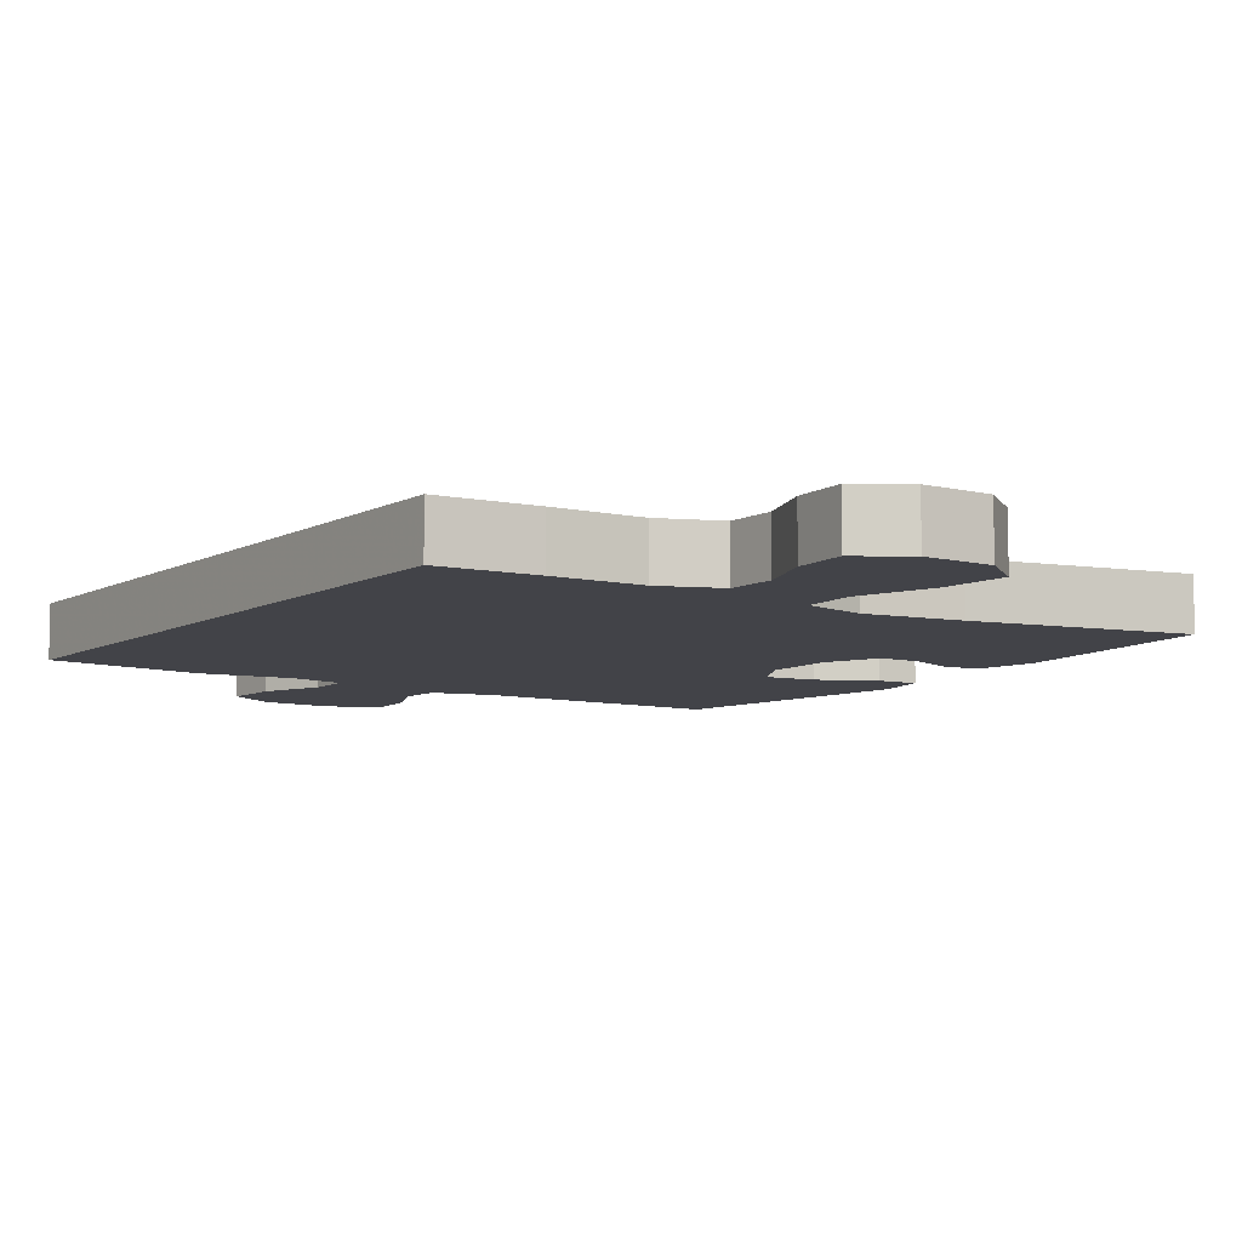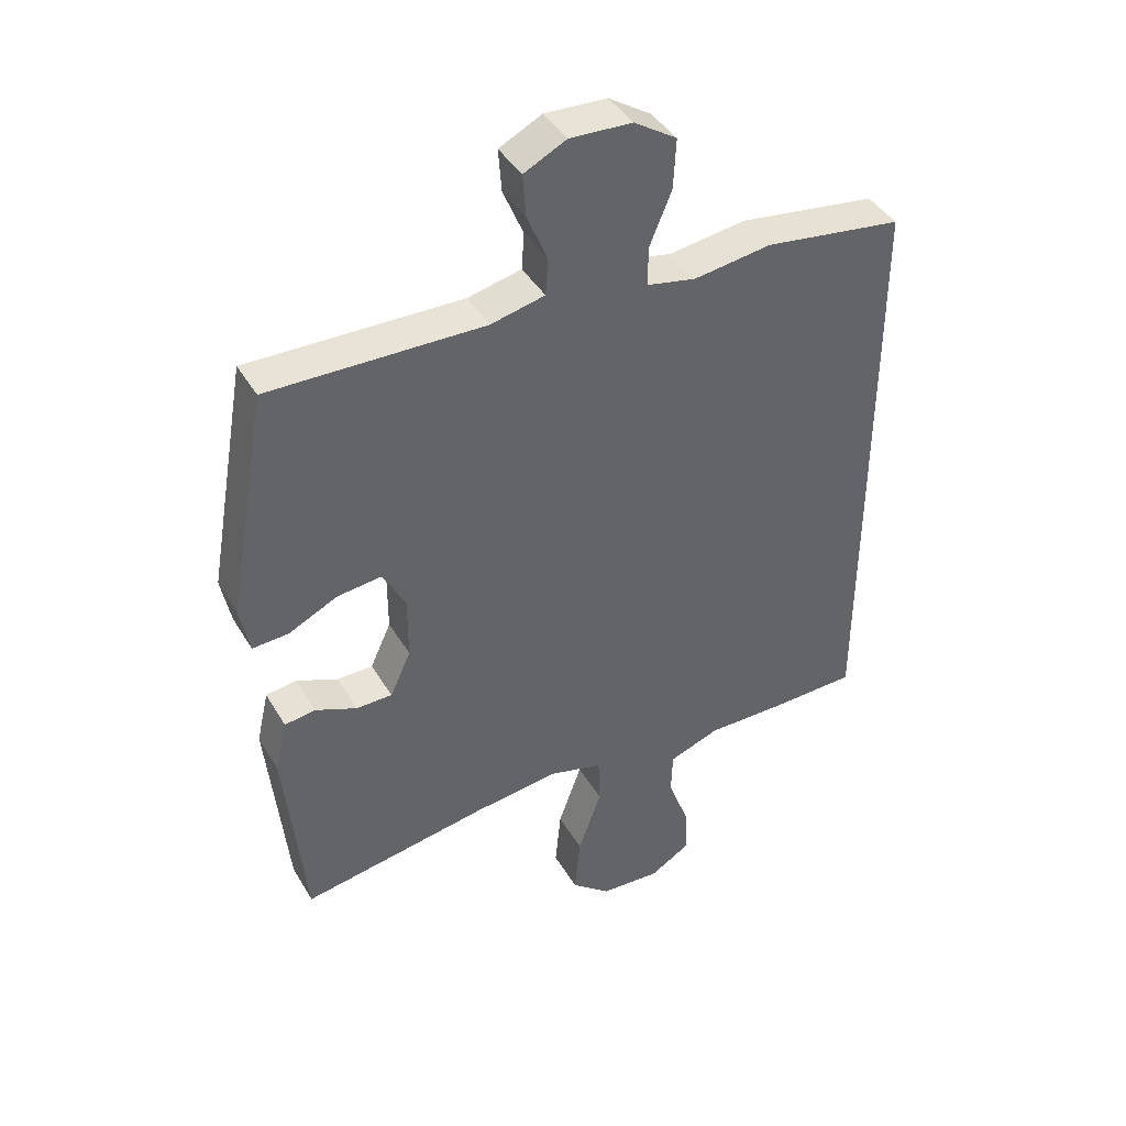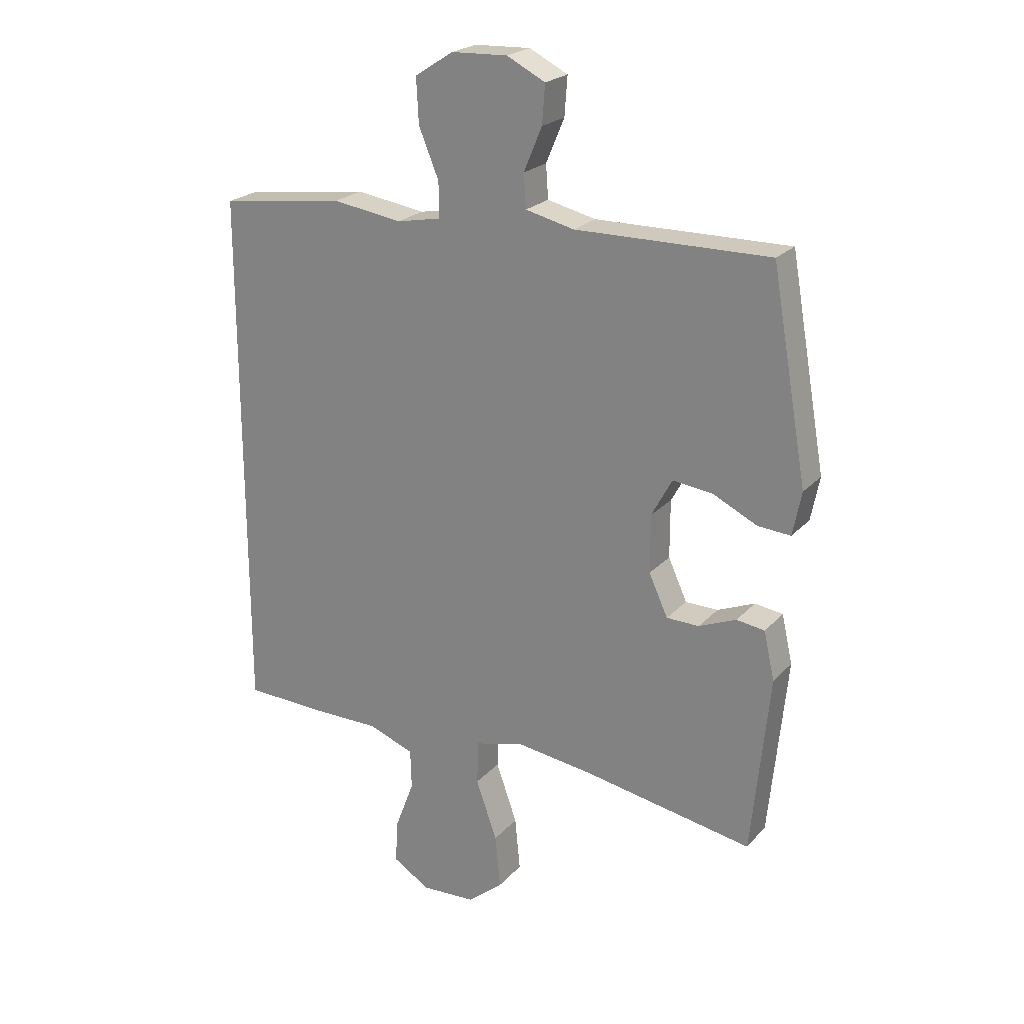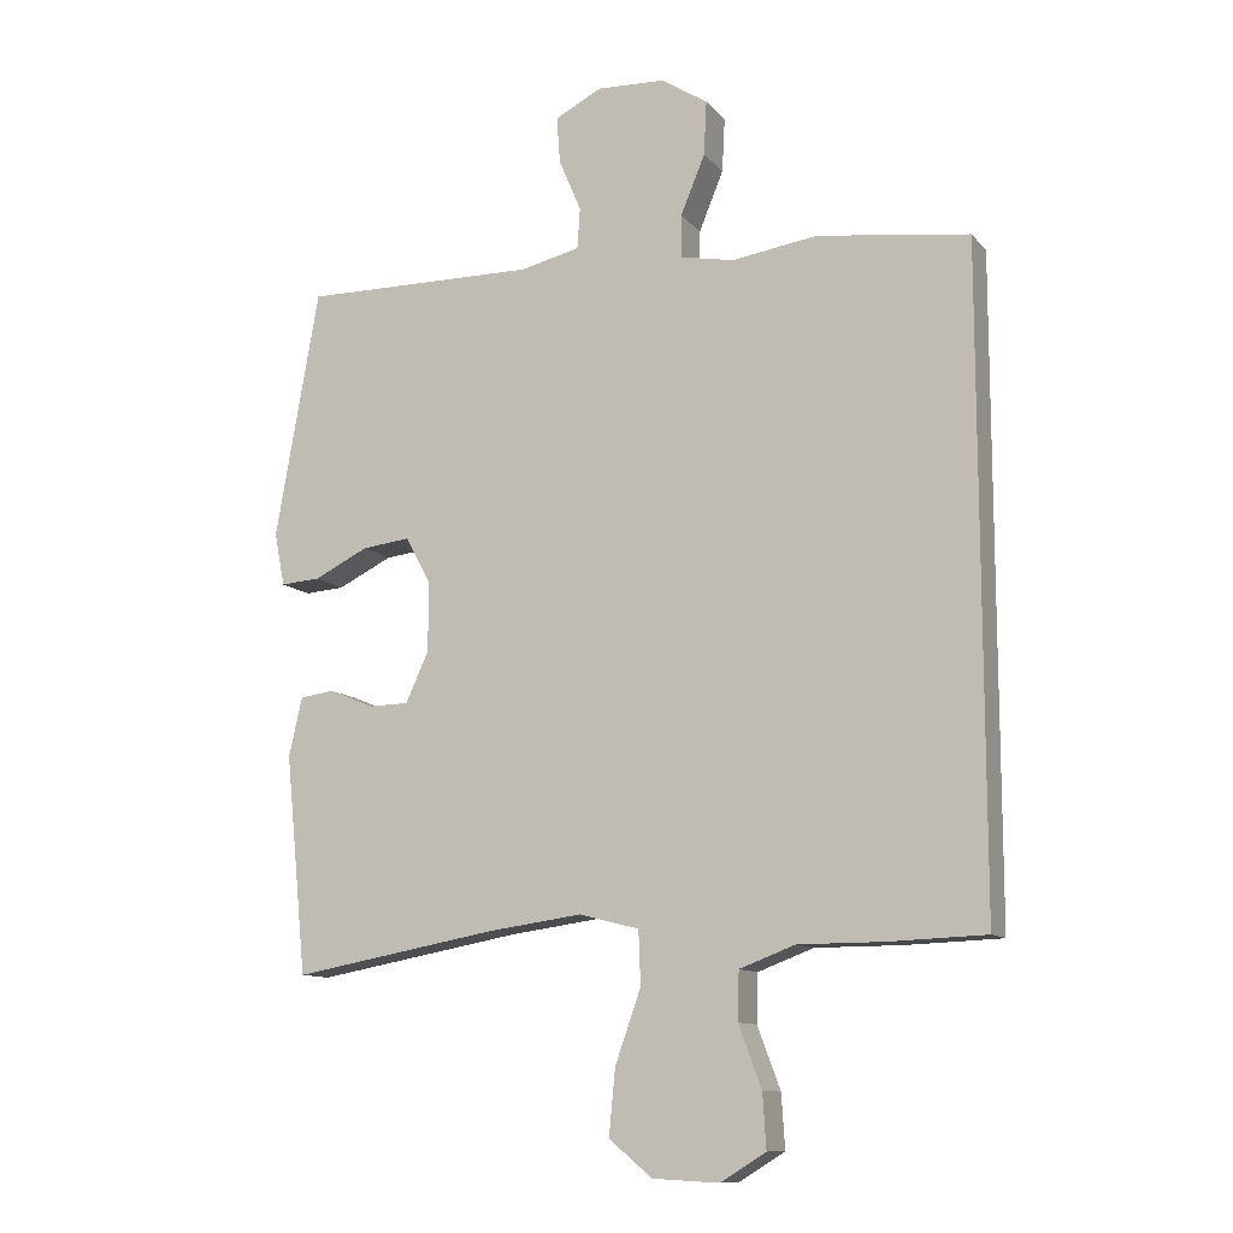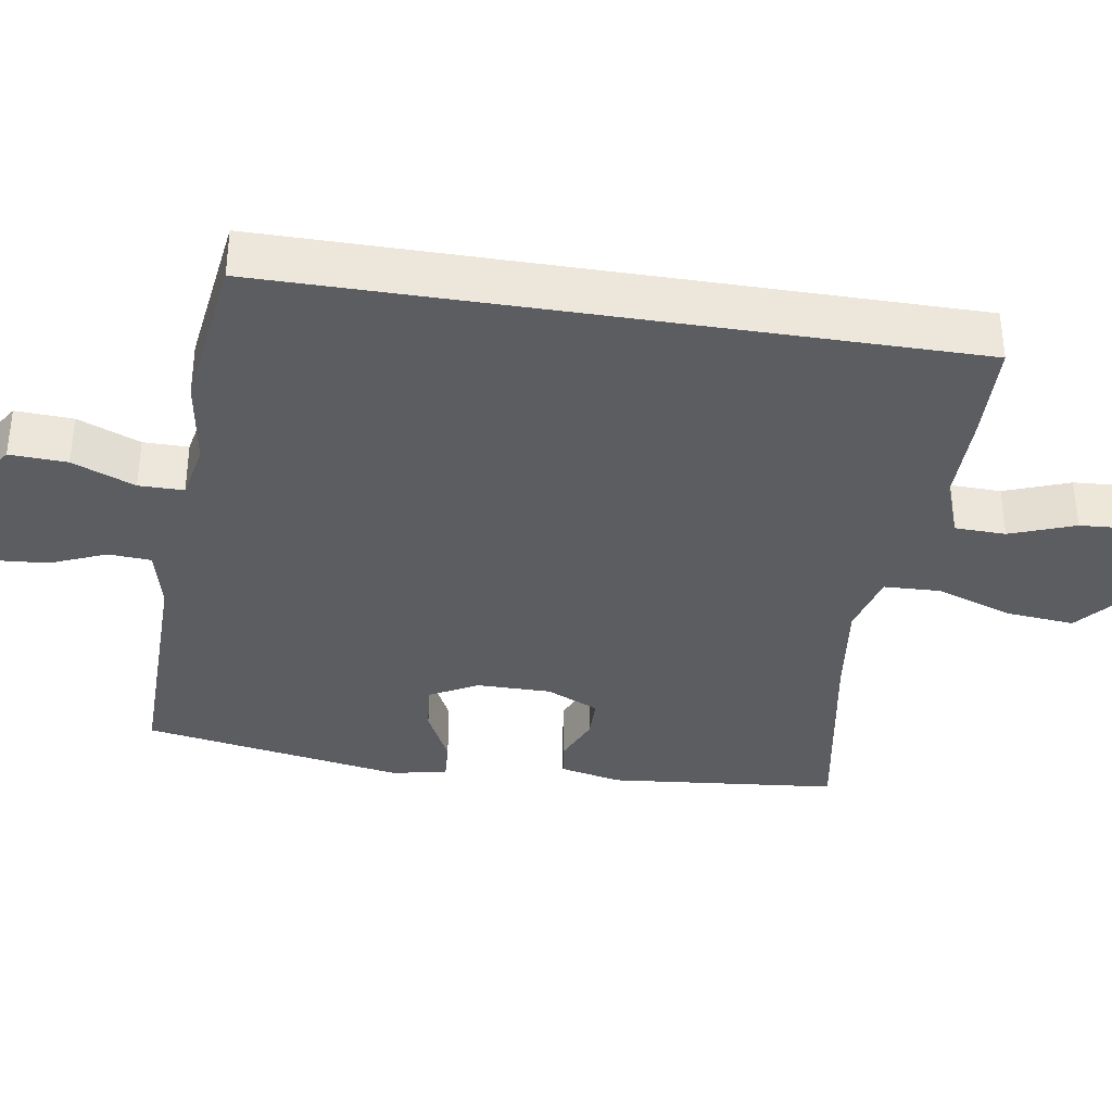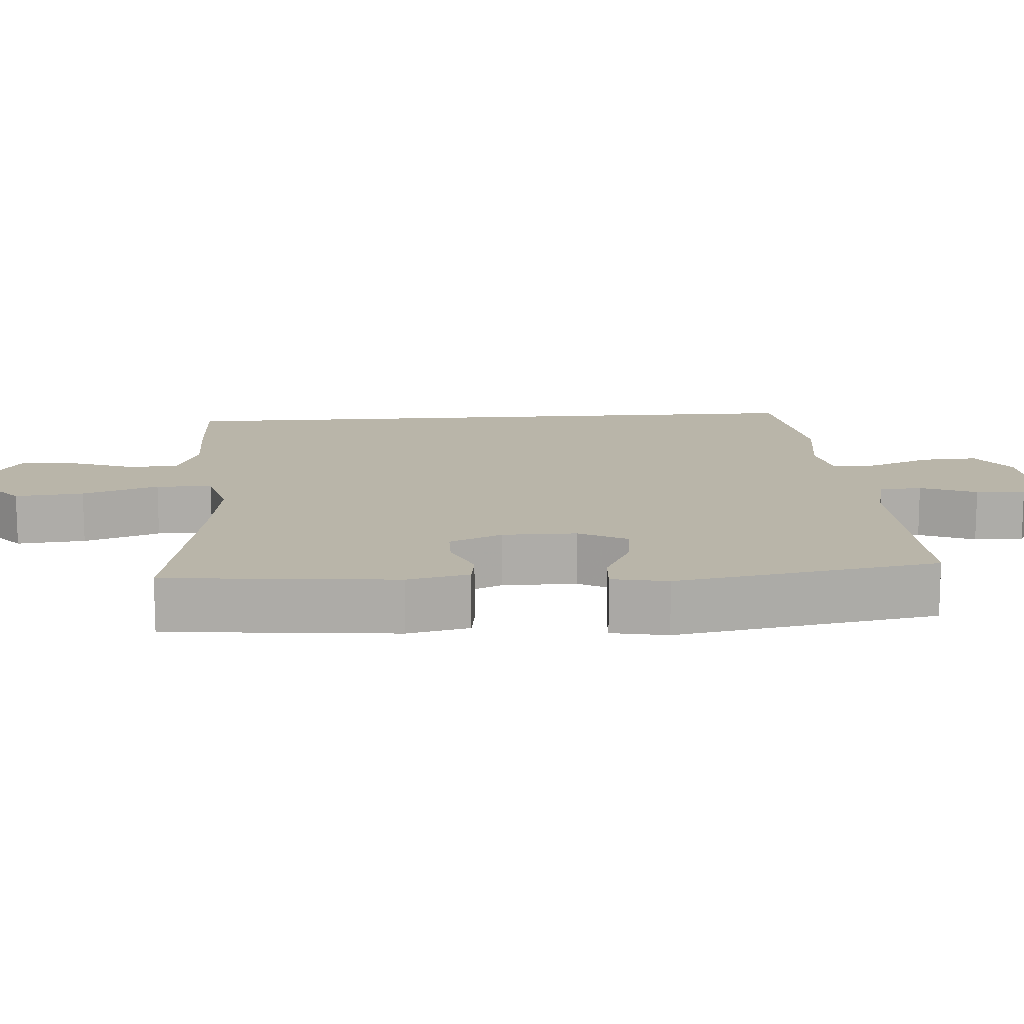
<metadata>
{"format":"obj","ext":"obj","renderer":"f3d","projection":"perspective","resolution":1024,"background":"white","views":[{"elev":-7.6,"azim":146.6,"up":"+Y"},{"elev":41.6,"azim":-28.2,"up":"+Z"},{"elev":22.7,"azim":-149.6,"up":"+Z"},{"elev":-11.2,"azim":23.8,"up":"+Z"},{"elev":-35.8,"azim":80.9,"up":"+Y"},{"elev":13.4,"azim":-94.3,"up":"+Y"}]}
</metadata>
<code>
v -0.5 0.07 -0.5
v -0.531 0.07 -0.187
v -0.512 0.07 -0.103
v -0.463 0.07 -0.096
v -0.398 0.07 -0.123
v -0.341 0.07 -0.122
v -0.308 0.07 -0.05
v -0.308 0.07 0.051
v -0.344 0.07 0.117
v -0.413 0.07 0.109
v -0.491 0.07 0.071
v -0.548 0.07 0.067
v -0.563 0.07 0.143
v -0.5 0.07 0.5
v -0.162 0.07 0.496
v -0.077 0.07 0.516
v -0.073 0.07 0.574
v -0.105 0.07 0.65
v -0.11 0.07 0.717
v -0.043 0.07 0.751
v 0.055 0.07 0.747
v 0.122 0.07 0.704
v 0.118 0.07 0.626
v 0.083 0.07 0.541
v 0.083 0.07 0.48
v 0.16 0.07 0.465
v 0.282 0.07 0.483
v 0.5 0.07 0.454
v 0.5 0.07 -0.473
v 0.363 0.07 -0.478
v 0.239 0.07 -0.478
v 0.159 0.07 -0.508
v 0.157 0.07 -0.577
v 0.19 0.07 -0.665
v 0.195 0.07 -0.742
v 0.13 0.07 -0.782
v 0.035 0.07 -0.777
v -0.027 0.07 -0.726
v -0.018 0.07 -0.632
v 0.019 0.07 -0.528
v 0.016 0.07 -0.451
v -0.07 0.07 -0.429
v -0.204 0.07 -0.447
v -0.5 0 -0.5
v -0.531 0 -0.187
v -0.512 0 -0.103
v -0.463 0 -0.096
v -0.398 0 -0.123
v -0.341 0 -0.122
v -0.308 0 -0.05
v -0.308 0 0.051
v -0.344 0 0.117
v -0.413 0 0.109
v -0.491 0 0.071
v -0.548 0 0.067
v -0.563 0 0.143
v -0.5 0 0.5
v -0.162 0 0.496
v -0.077 0 0.516
v -0.073 0 0.574
v -0.105 0 0.65
v -0.11 0 0.717
v -0.043 0 0.751
v 0.055 0 0.747
v 0.122 0 0.704
v 0.118 0 0.626
v 0.083 0 0.541
v 0.083 0 0.48
v 0.16 0 0.465
v 0.282 0 0.483
v 0.5 0 0.454
v 0.5 0 -0.473
v 0.363 0 -0.478
v 0.239 0 -0.478
v 0.159 0 -0.508
v 0.157 0 -0.577
v 0.19 0 -0.665
v 0.195 0 -0.742
v 0.13 0 -0.782
v 0.035 0 -0.777
v -0.027 0 -0.726
v -0.018 0 -0.632
v 0.019 0 -0.528
v 0.016 0 -0.451
v -0.07 0 -0.429
v -0.204 0 -0.447
f 38 39 40
f 37 38 40
f 36 37 40
f 35 36 40
f 34 35 40
f 33 34 40
f 32 33 40 41
f 31 32 41
f 31 41 42
f 30 31 42
f 29 30 42
f 28 29 42
f 27 28 42
f 26 27 42
f 22 23 24
f 21 22 24
f 20 21 24
f 19 20 24
f 18 19 24
f 17 18 24
f 16 17 24 25
f 15 16 25
f 15 25 26
f 14 15 26
f 13 14 26
f 12 13 26
f 11 12 26
f 10 11 26
f 3 4 5
f 2 3 5
f 1 2 5
f 43 1 5
f 43 5 6
f 42 43 6 7
f 26 42 7 8
f 9 10 26
f 8 9 26
f 83 82 81
f 83 81 80
f 83 80 79
f 83 79 78
f 83 78 77
f 83 77 76
f 84 83 76 75
f 84 75 74
f 85 84 74
f 85 74 73
f 85 73 72
f 85 72 71
f 85 71 70
f 85 70 69
f 67 66 65
f 67 65 64
f 67 64 63
f 67 63 62
f 67 62 61
f 67 61 60
f 68 67 60 59
f 68 59 58
f 69 68 58
f 69 58 57
f 69 57 56
f 69 56 55
f 69 55 54
f 69 54 53
f 48 47 46
f 48 46 45
f 48 45 44
f 48 44 86
f 49 48 86
f 50 49 86 85
f 51 50 85 69
f 69 53 52
f 69 52 51
f 1 44 45 2
f 2 45 46 3
f 3 46 47 4
f 4 47 48 5
f 5 48 49 6
f 6 49 50 7
f 7 50 51 8
f 8 51 52 9
f 9 52 53 10
f 10 53 54 11
f 11 54 55 12
f 12 55 56 13
f 13 56 57 14
f 14 57 58 15
f 15 58 59 16
f 16 59 60 17
f 17 60 61 18
f 18 61 62 19
f 19 62 63 20
f 20 63 64 21
f 21 64 65 22
f 22 65 66 23
f 23 66 67 24
f 24 67 68 25
f 25 68 69 26
f 26 69 70 27
f 27 70 71 28
f 28 71 72 29
f 29 72 73 30
f 30 73 74 31
f 31 74 75 32
f 32 75 76 33
f 33 76 77 34
f 34 77 78 35
f 35 78 79 36
f 36 79 80 37
f 37 80 81 38
f 38 81 82 39
f 39 82 83 40
f 40 83 84 41
f 41 84 85 42
f 42 85 86 43
f 43 86 44 1

</code>
